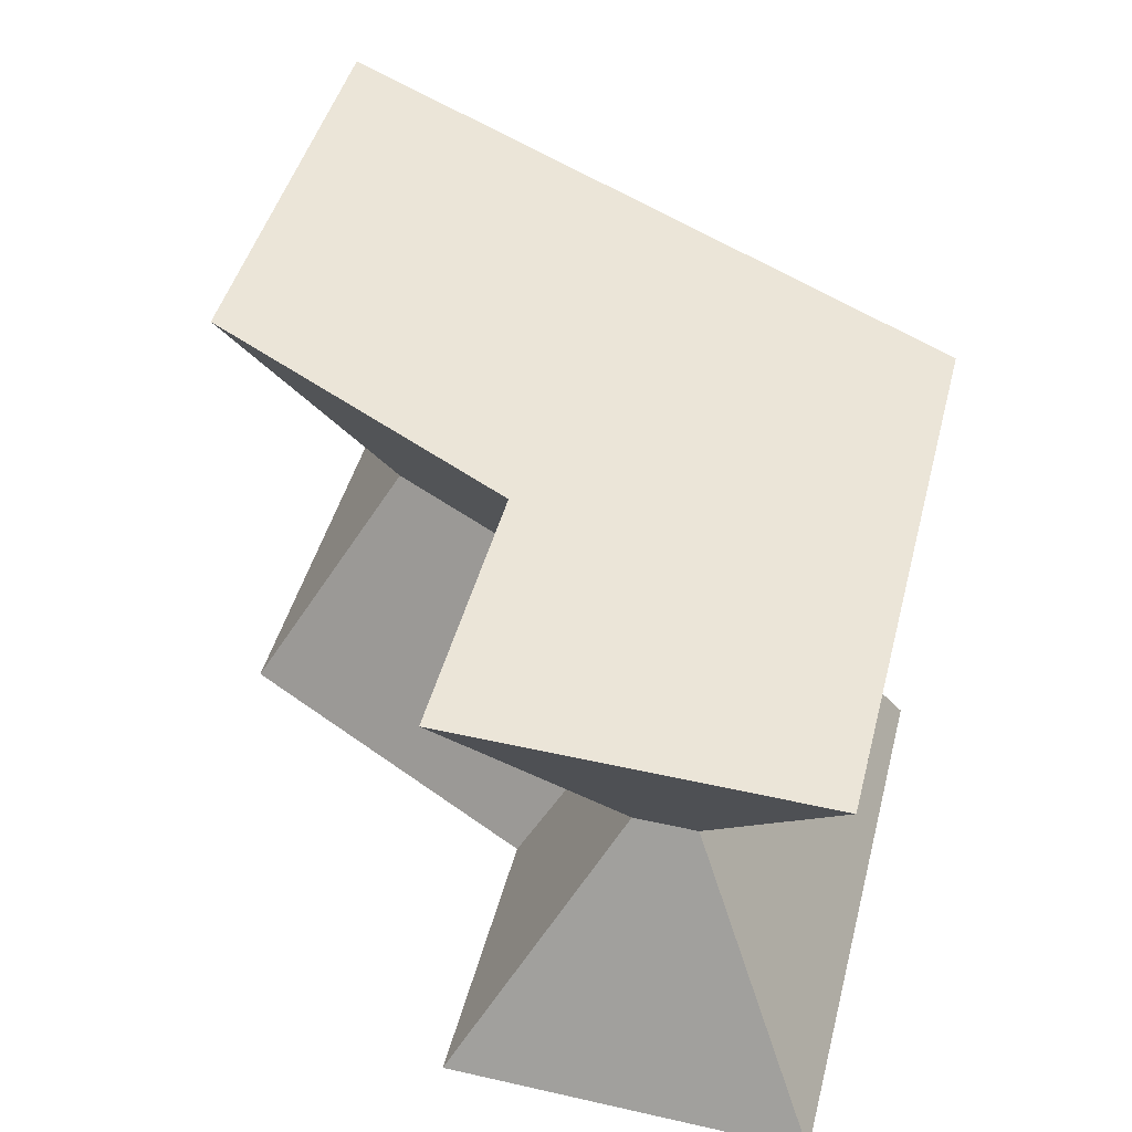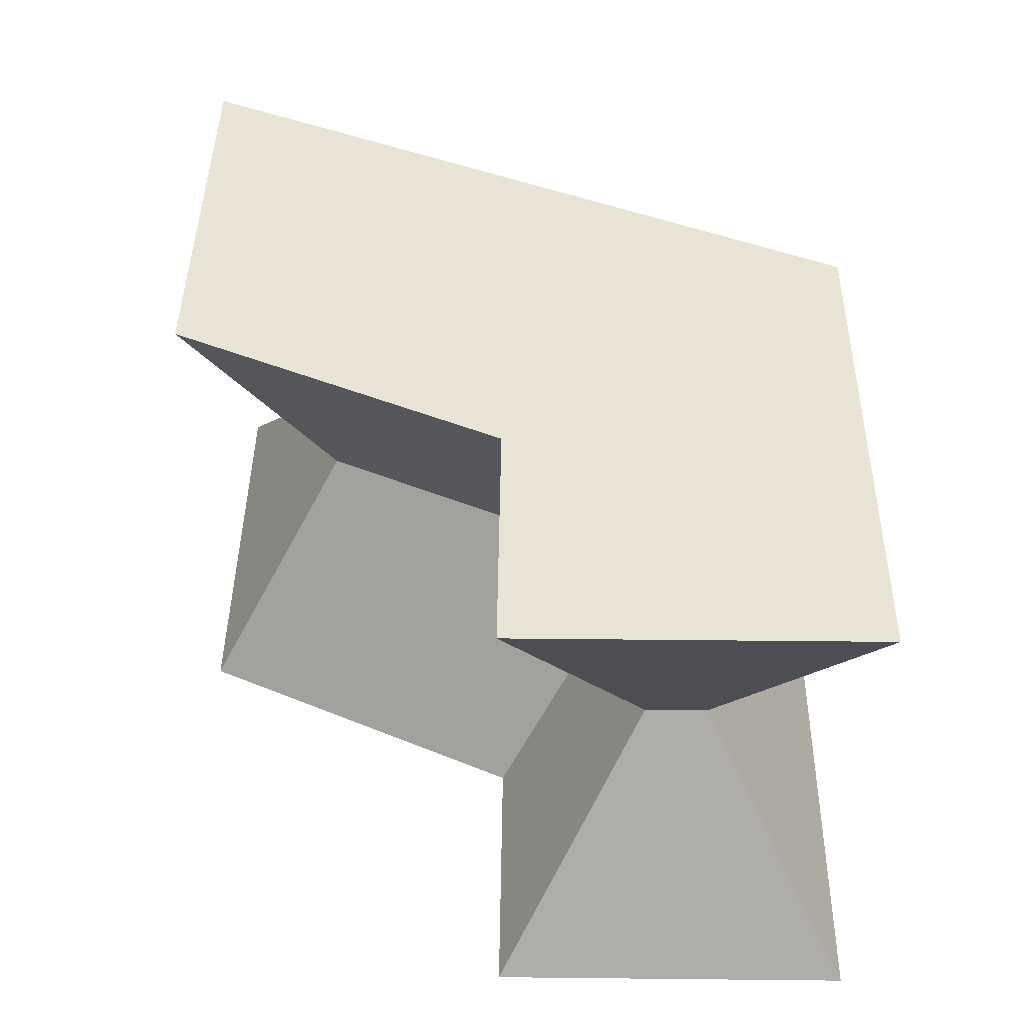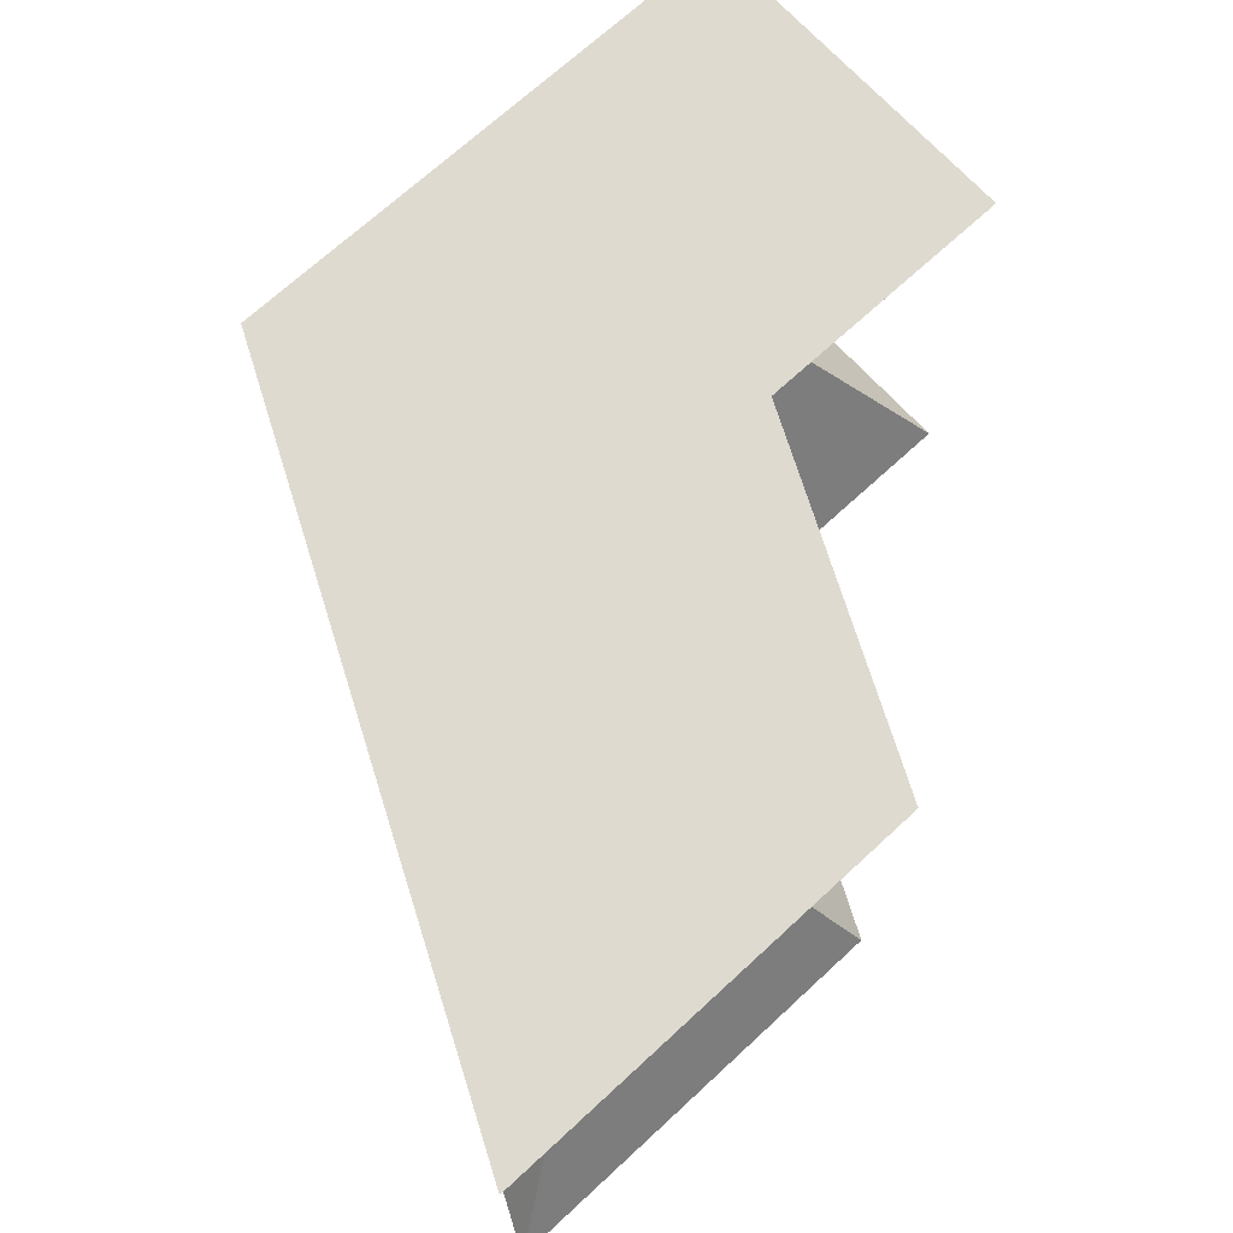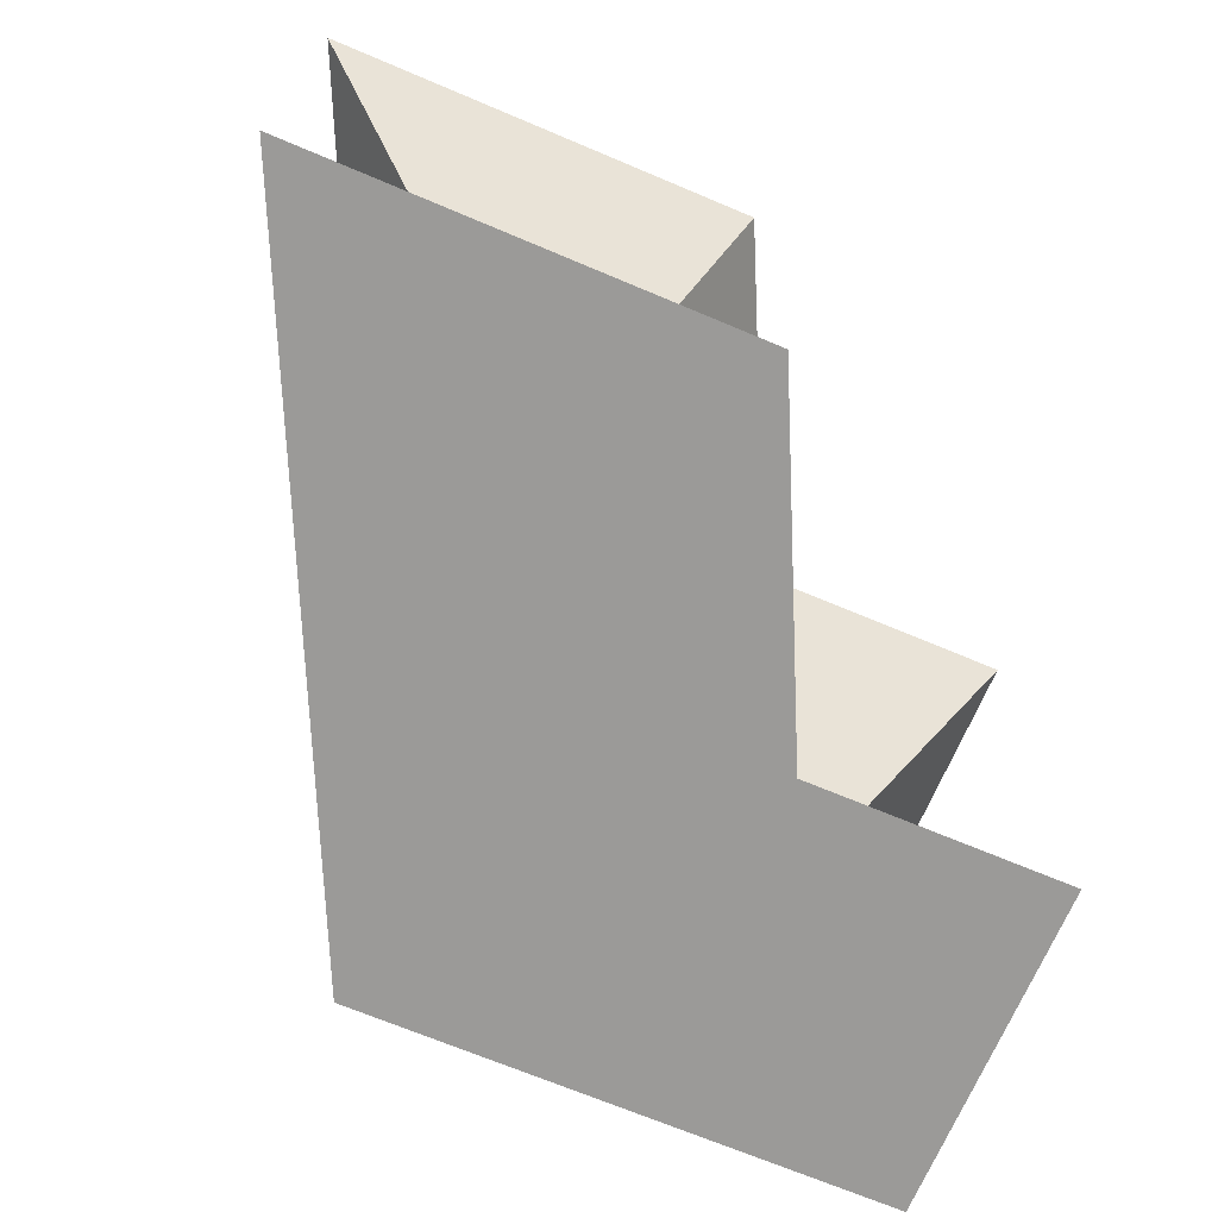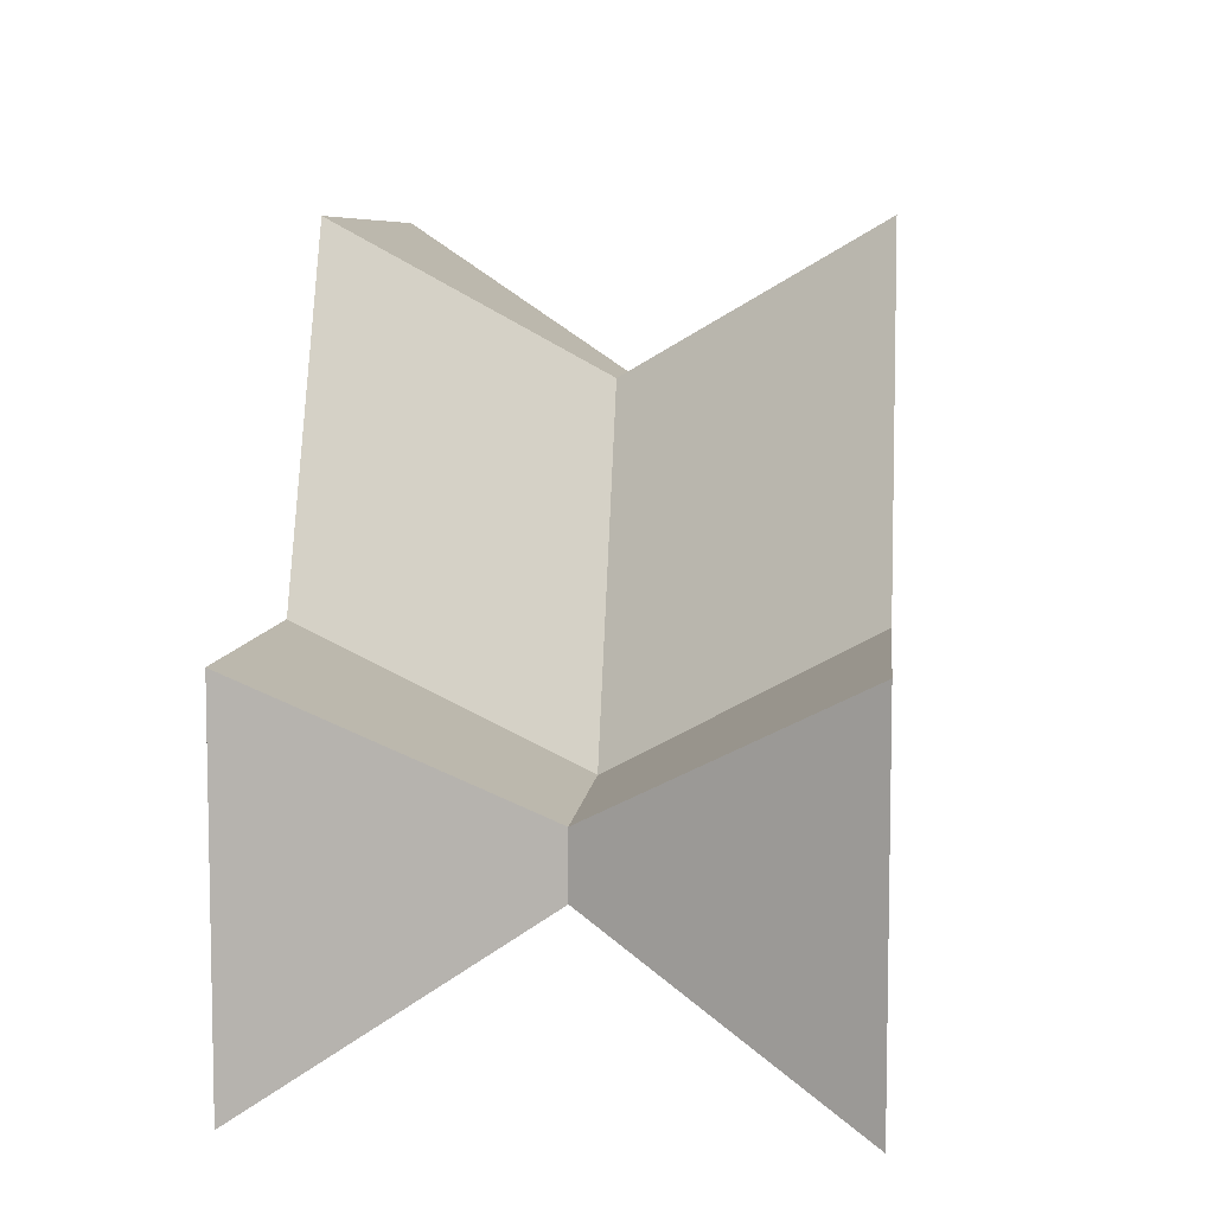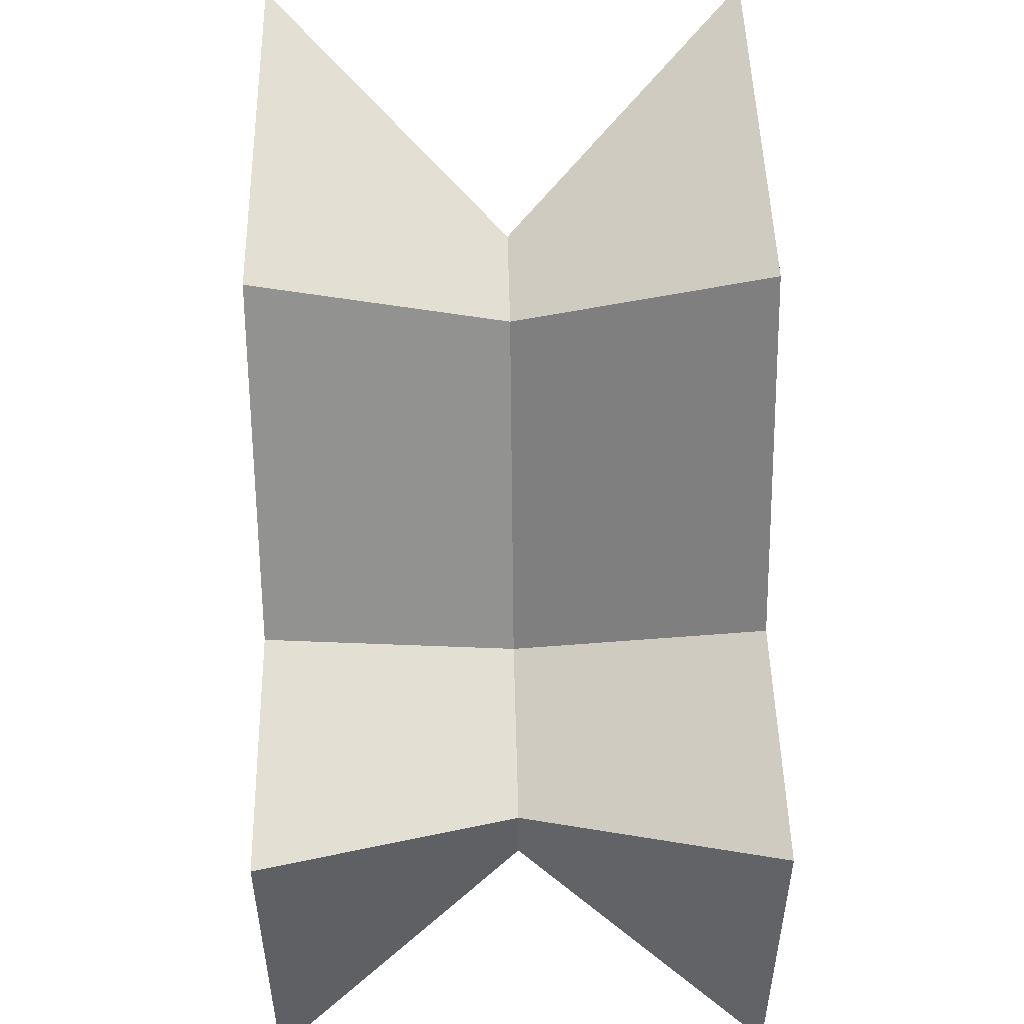
<metadata>
{"format":"obj","ext":"obj","renderer":"f3d","projection":"perspective","resolution":1024,"background":"white","views":[{"elev":46.0,"azim":-75.5,"up":"+Z"},{"elev":42.6,"azim":-89.3,"up":"+Z"},{"elev":70.9,"azim":137.4,"up":"+Z"},{"elev":-69.4,"azim":157.1,"up":"+Z"},{"elev":7.4,"azim":-84.0,"up":"+Y"},{"elev":49.7,"azim":-91.3,"up":"+Y"}]}
</metadata>
<code>
v -11.55 -11.55 -20
v 32.35 -11.55 -20
v 25 0 0
v 0 0 0
v 32.35 -11.55 -20
v 57.93 43.26 -20
v 39.8 31.72 0
v 25 0 0
v 57.93 43.26 -20
v 22.52 43.26 -20
v 29.8 31.72 0
v 39.8 31.72 0
v 22.52 43.26 -20
v 9.749 16.51 -20
v 17.03 4.961 0
v 29.8 31.72 0
v 9.749 16.51 -20
v -11.55 16.51 -20
v 0 4.961 0
v 17.03 4.961 0
v -11.55 16.51 -20
v -11.55 -11.55 -20
v 0 0 0
v 0 4.961 0
v 32.35 -11.55 -20
v -11.55 -11.55 -20
v -11.55 16.51 -20
v 9.749 16.51 -20
v 22.52 43.26 -20
v 57.93 43.26 -20
v -11.55 16.51 20
v 9.749 16.51 20
v 17.03 4.961 0
v 0 4.961 0
v 9.749 16.51 20
v 22.52 43.26 20
v 29.8 31.72 0
v 17.03 4.961 0
v 22.52 43.26 20
v 57.93 43.26 20
v 39.8 31.72 0
v 29.8 31.72 0
v 57.93 43.26 20
v 32.35 -11.55 20
v 25 0 0
v 39.8 31.72 0
v 32.35 -11.55 20
v -11.55 -11.55 20
v 0 0 0
v 25 0 0
v -11.55 -11.55 20
v -11.55 16.51 20
v 0 4.961 0
v 0 0 0
v 9.749 16.51 20
v -11.55 16.51 20
v -11.55 -11.55 20
v 32.35 -11.55 20
v 57.93 43.26 20
v 22.52 43.26 20
g b9df491c-e314-11ea-9e04-54bf646e7e1f
f 1 2 4
f 4 2 3
g b9df491d-e314-11ea-8bd6-54bf646e7e1f
f 6 7 5
f 5 7 8
g b9df704c-e314-11ea-98bd-54bf646e7e1f
f 9 10 12
f 12 10 11
g b9df9742-e314-11ea-b6ff-54bf646e7e1f
f 13 14 16
f 16 14 15
g b9dfbe6c-e314-11ea-b91f-54bf646e7e1f
f 18 19 17
f 17 19 20
g b9dfe570-e314-11ea-ab24-54bf646e7e1f
f 21 22 24
f 24 22 23
g b9e03398-e314-11ea-962e-54bf646e7e1f
f 30 25 28
f 28 25 26
f 28 26 27
f 28 29 30
g b9e05a9a-e314-11ea-864c-54bf646e7e1f
f 31 32 34
f 34 32 33
g b9e0a8c2-e314-11ea-a103-54bf646e7e1f
f 36 37 35
f 35 37 38
g b9e0cfe4-e314-11ea-aae3-54bf646e7e1f
f 40 41 39
f 39 41 42
g b9e11df4-e314-11ea-a7ed-54bf646e7e1f
f 43 44 46
f 46 44 45
g b9e16c06-e314-11ea-8309-54bf646e7e1f
f 48 49 47
f 47 49 50
g b9e1ba18-e314-11ea-9cd3-54bf646e7e1f
f 51 52 54
f 54 52 53
g b9e20836-e314-11ea-be44-54bf646e7e1f
f 56 57 55
f 55 57 58
f 55 58 59
f 59 60 55

</code>
